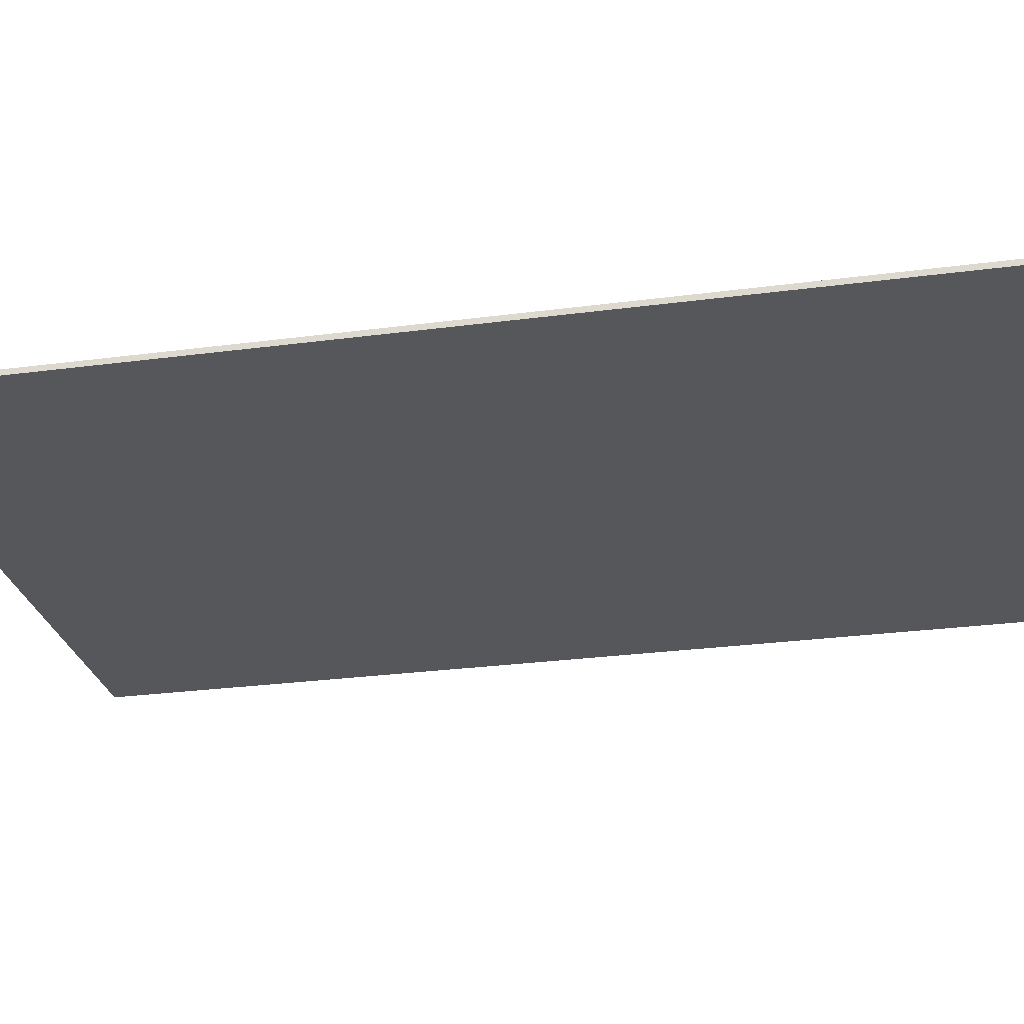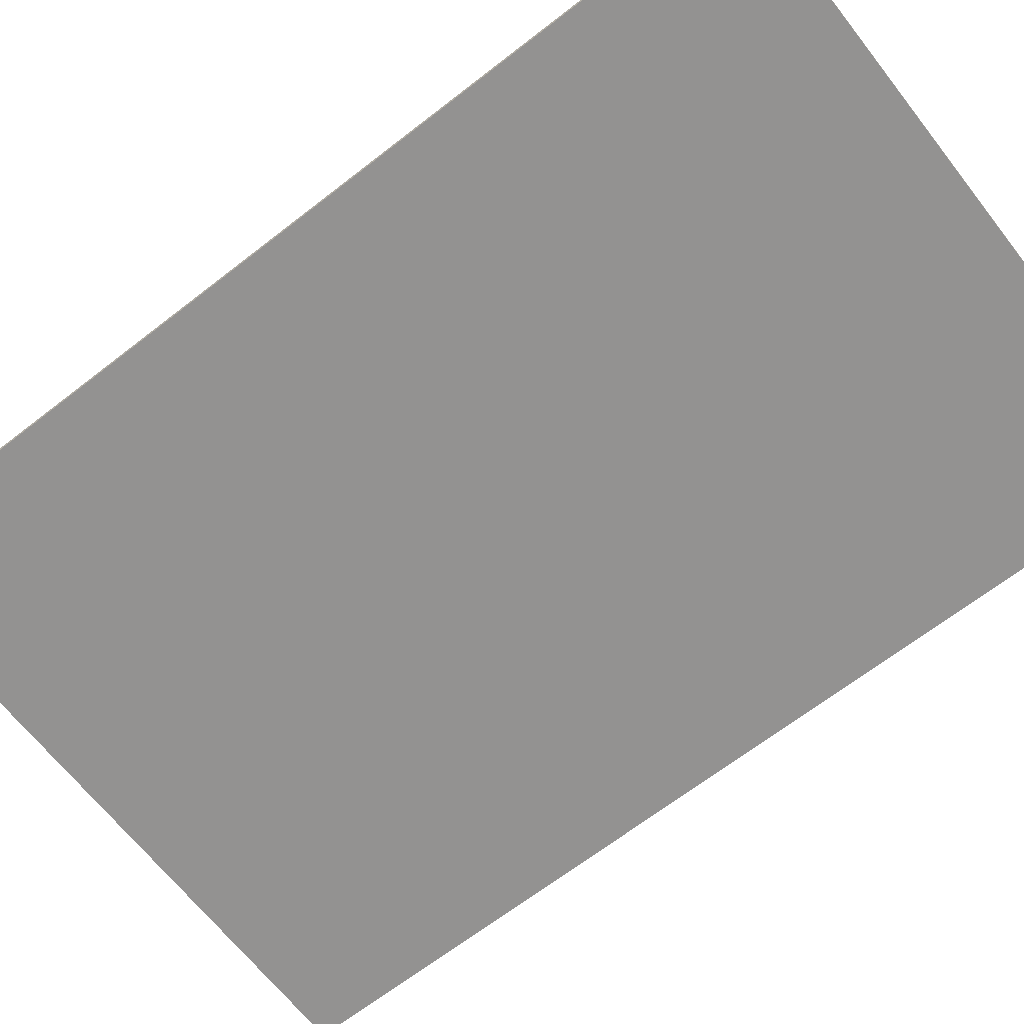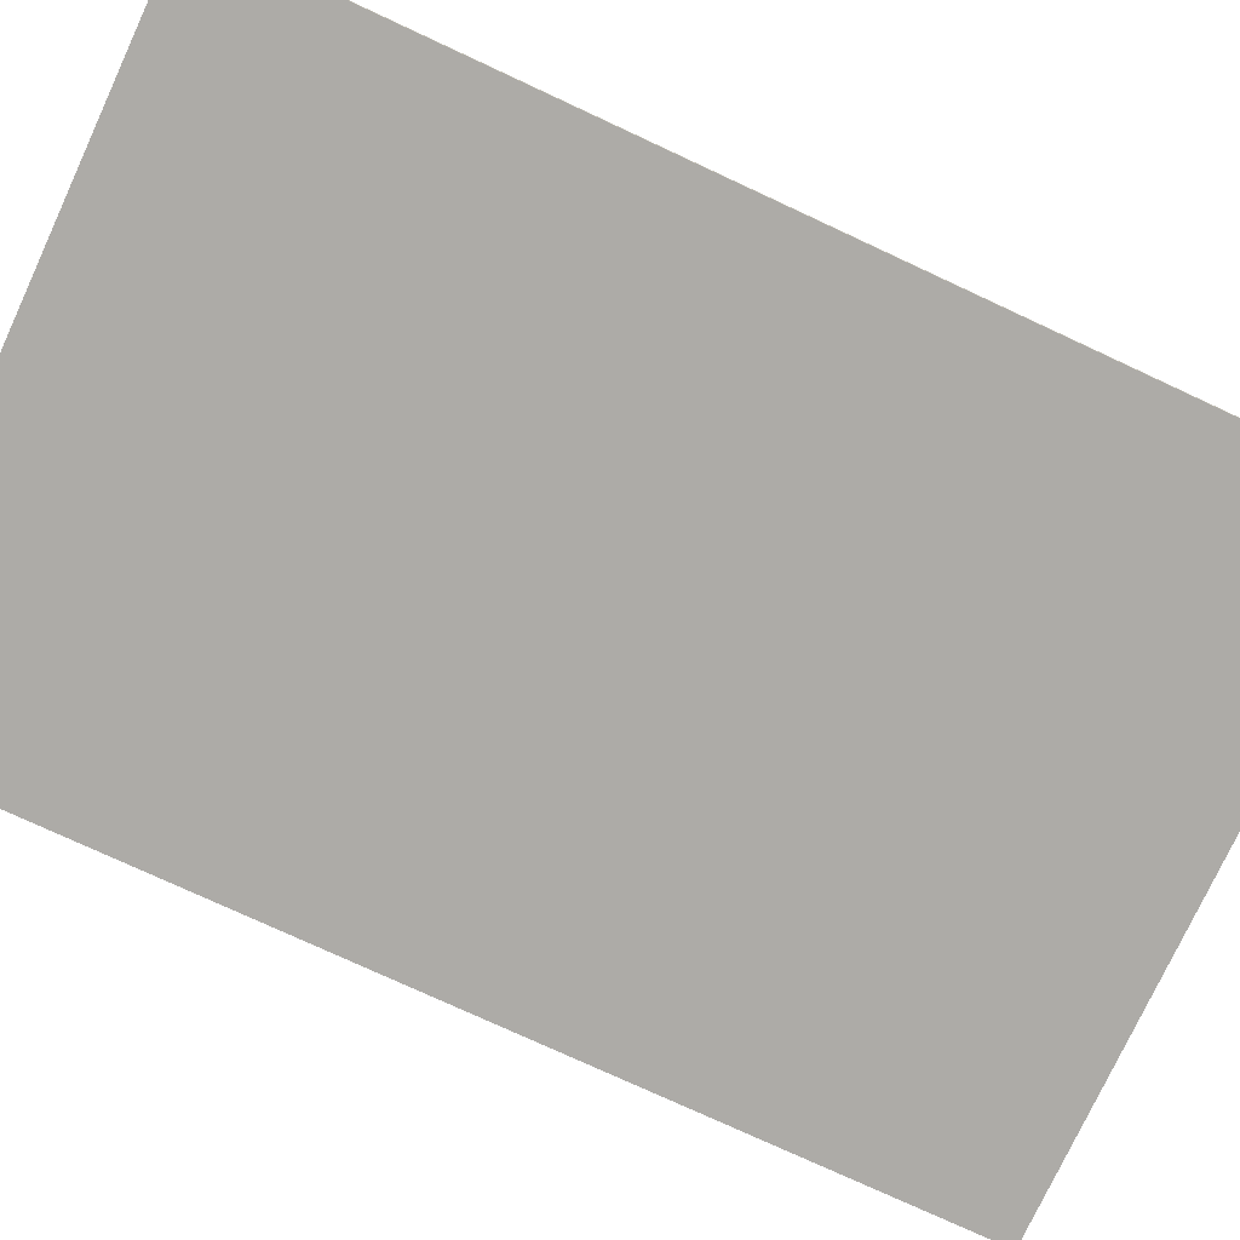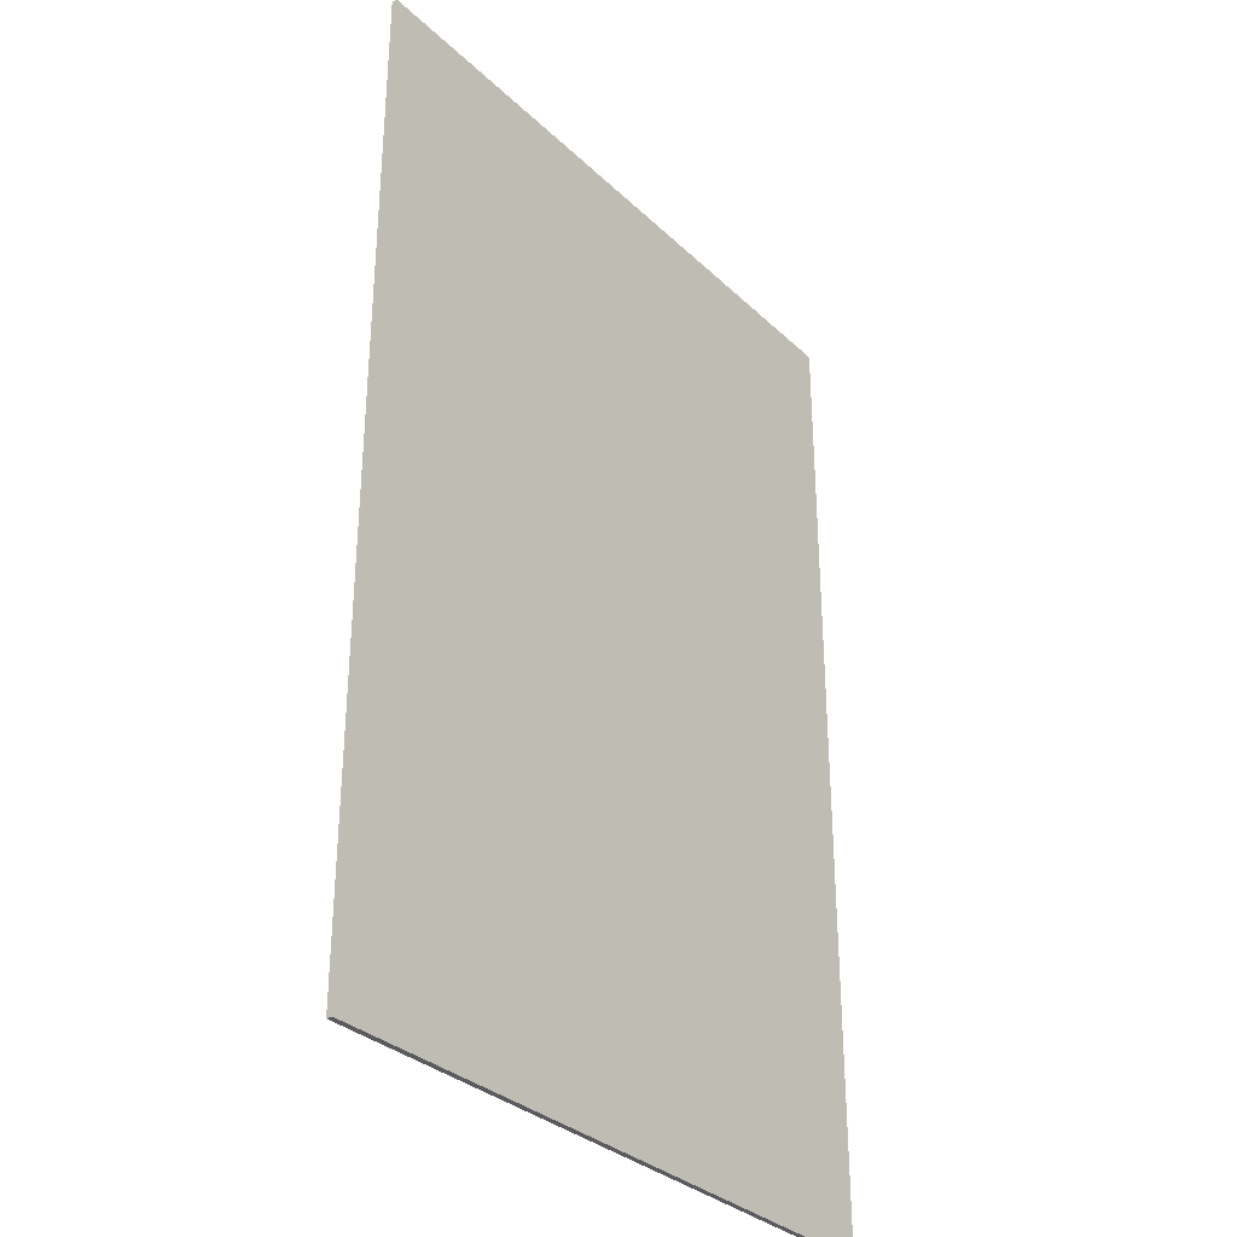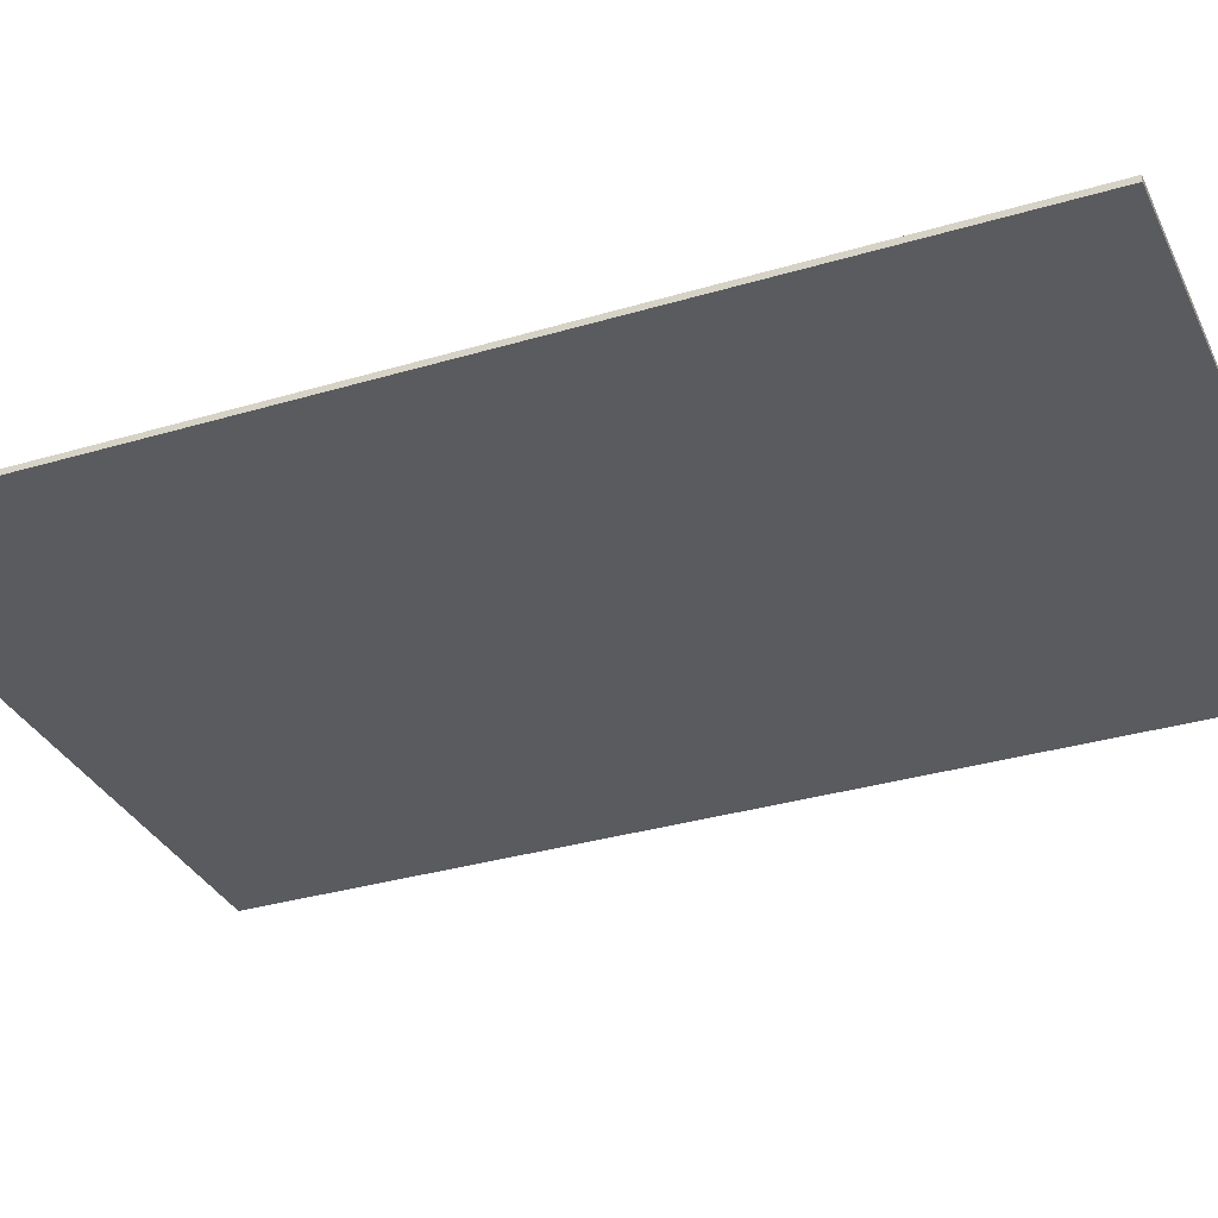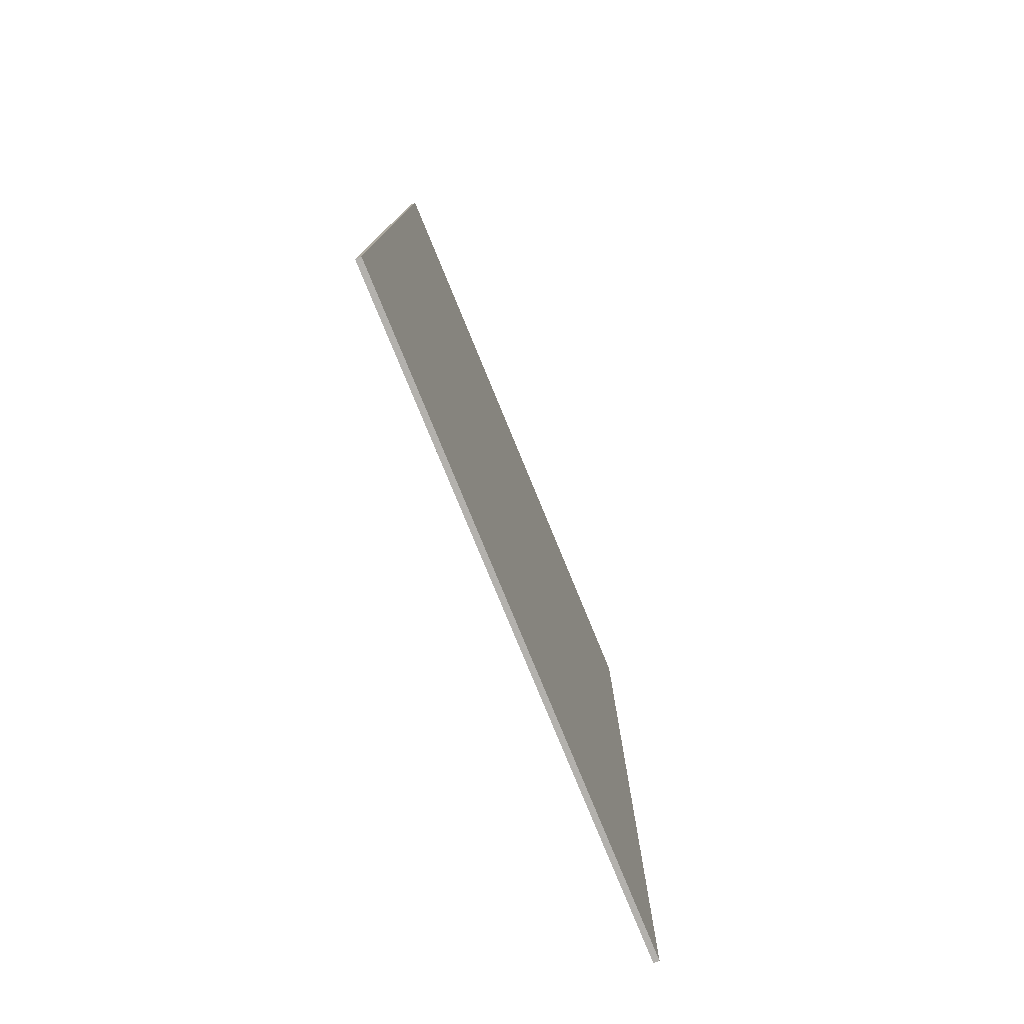
<metadata>
{"format":"obj","ext":"obj","renderer":"f3d","projection":"perspective","resolution":1024,"background":"white","views":[{"elev":-27.0,"azim":101.7,"up":"+Y"},{"elev":-66.4,"azim":128.0,"up":"+Y"},{"elev":-76.4,"azim":65.1,"up":"+Y"},{"elev":-32.3,"azim":127.8,"up":"+Z"},{"elev":-32.9,"azim":-67.6,"up":"+Y"},{"elev":-79.3,"azim":112.4,"up":"+Z"}]}
</metadata>
<code>
v -4 0.07 6
v 4 0.07 6
v 4 0.07 -6
v -4 0.07 -6
v -4 0 6
v 4 0 6
v 4 0 -6
v -4 0 -6
f 1 2 3 4
f 8 7 6 5
f 1 5 6 2
f 2 6 7 3
f 3 7 8 4
f 4 8 5 1

</code>
